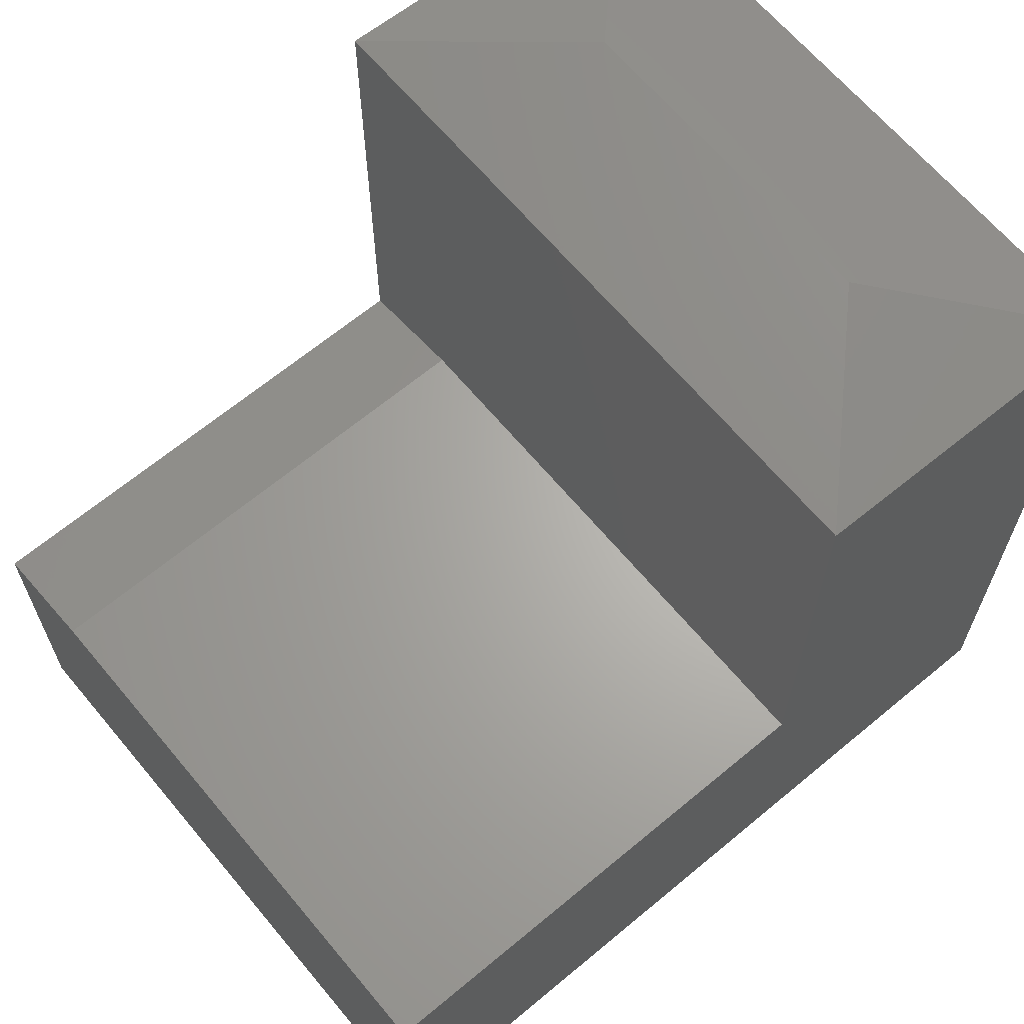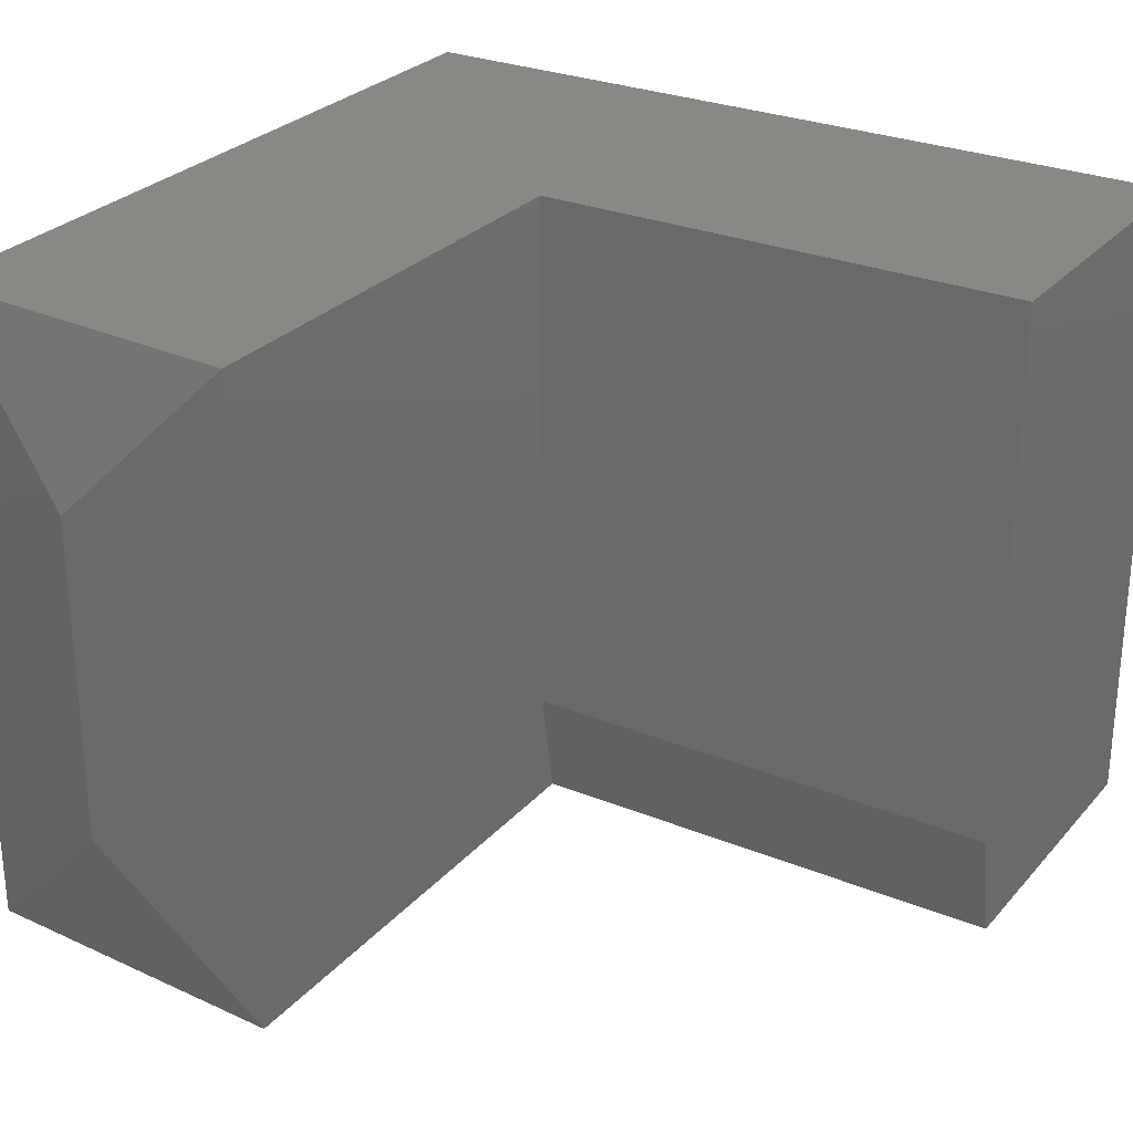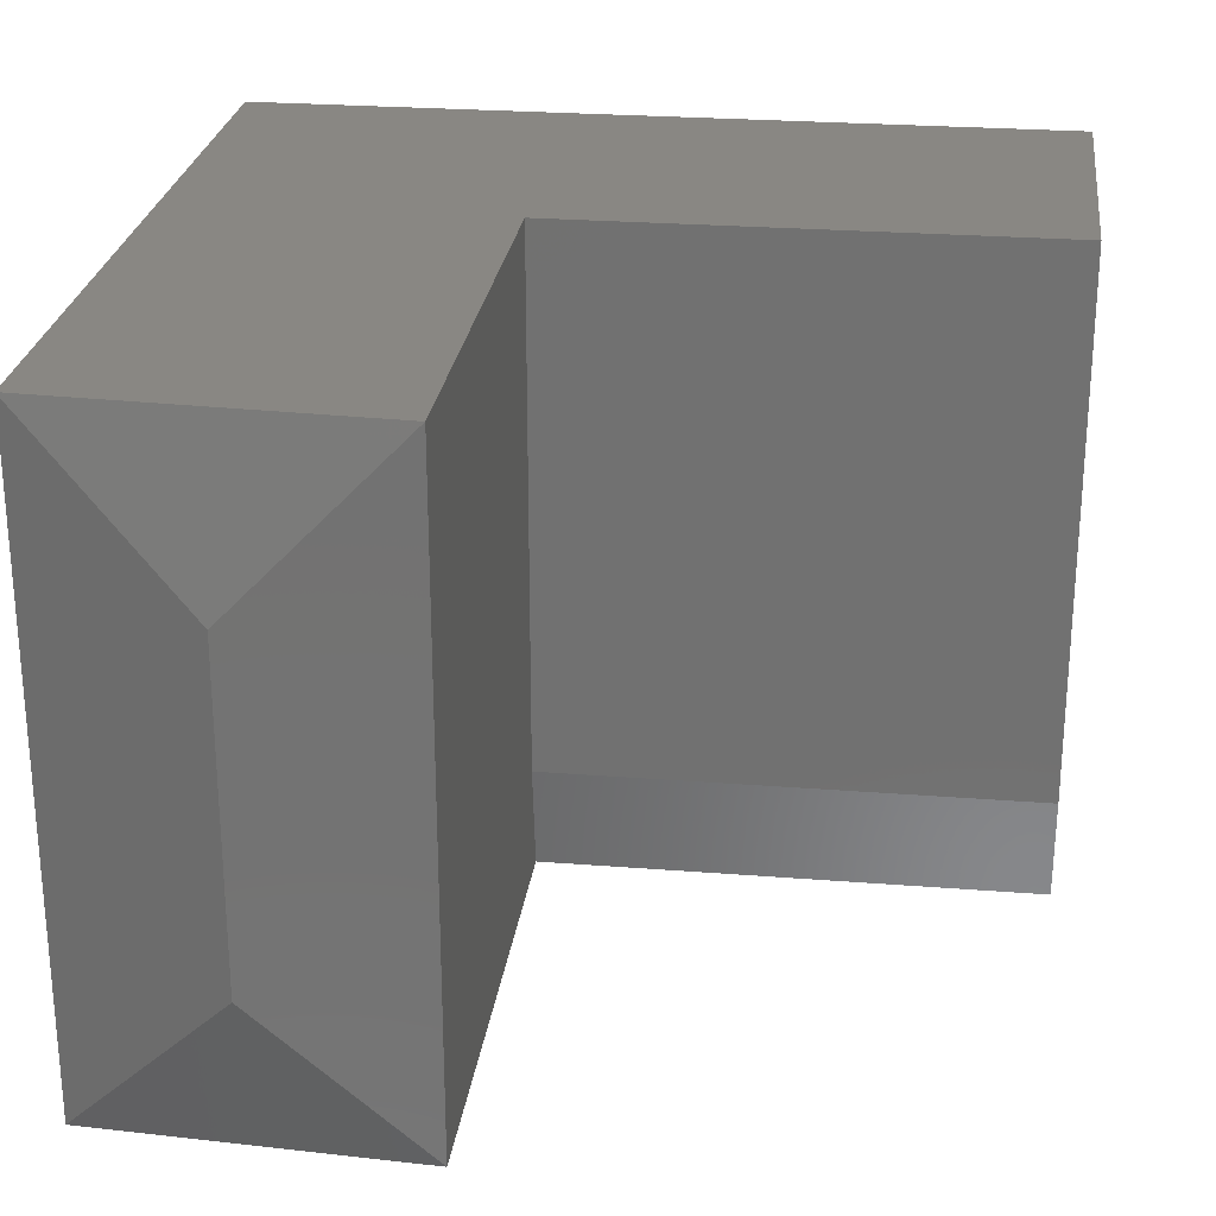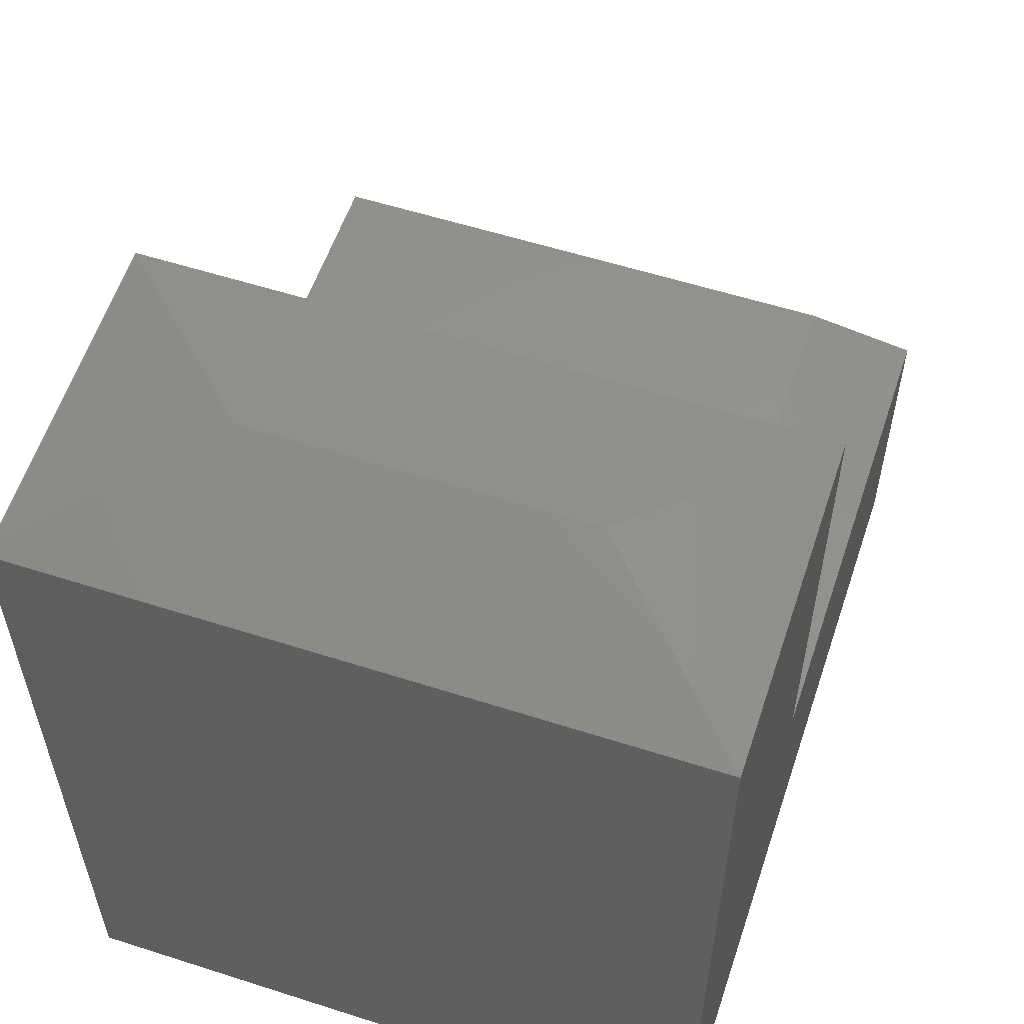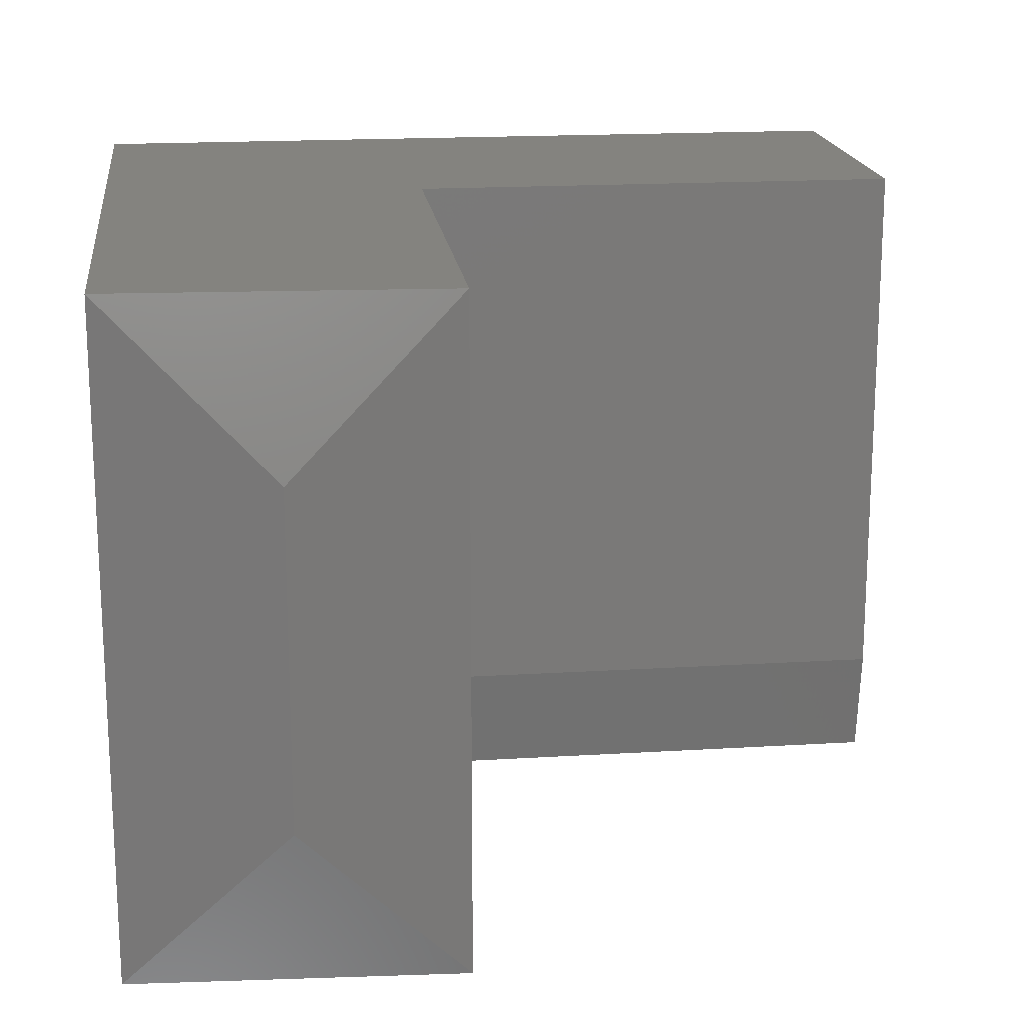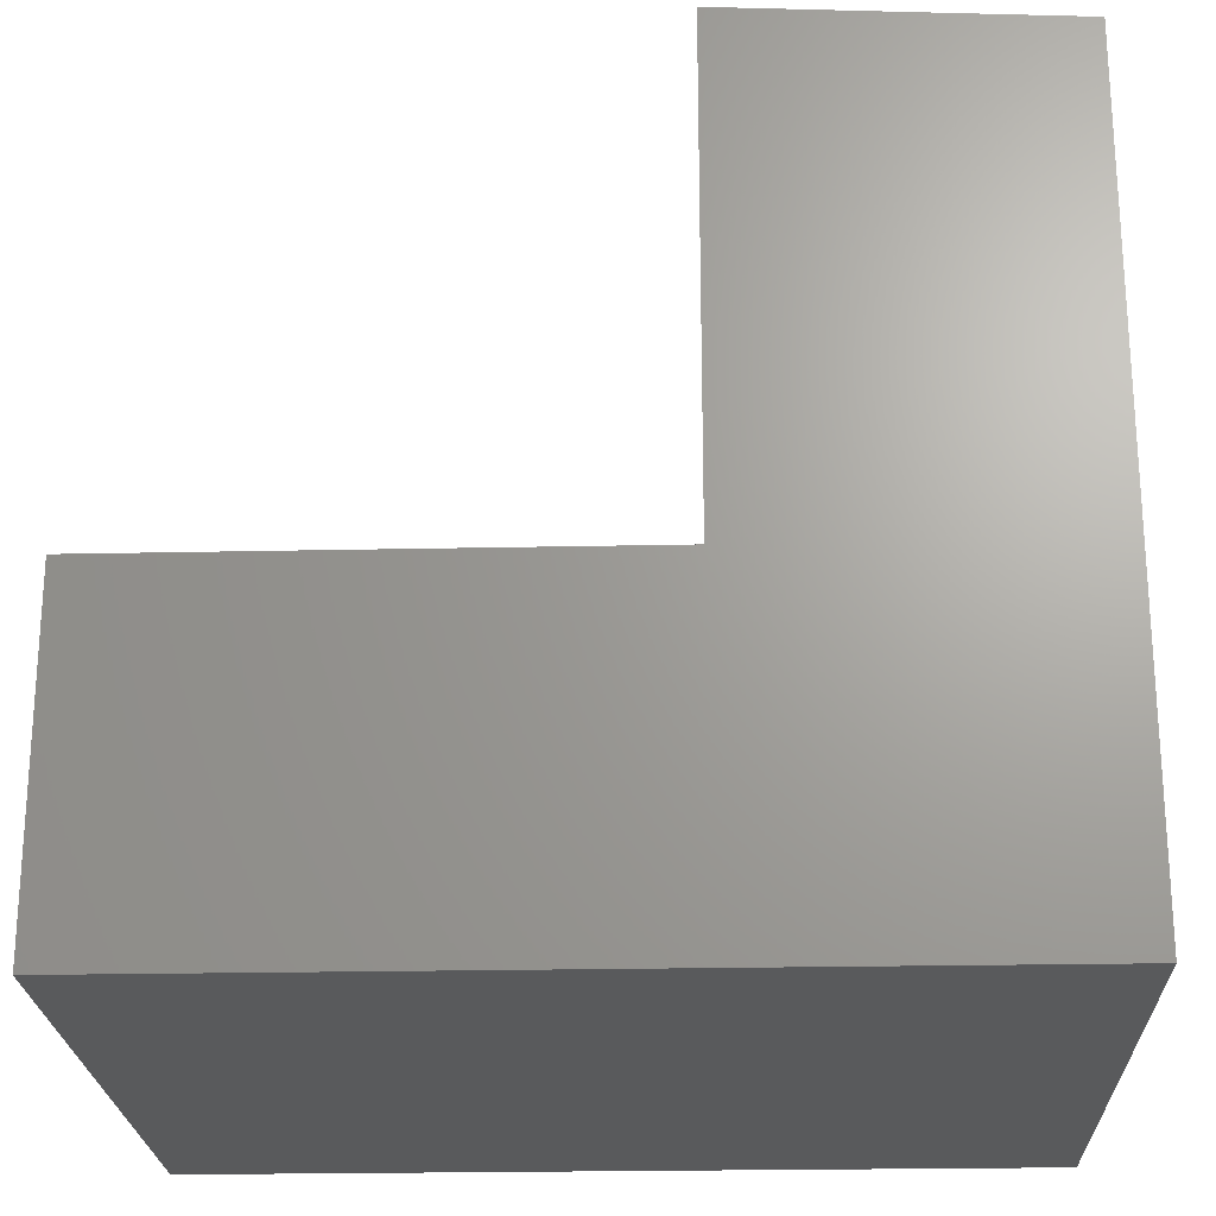
<metadata>
{"format":"stl","ext":"stl","renderer":"f3d","projection":"perspective","resolution":1024,"background":"white","views":[{"elev":65.6,"azim":140.1,"up":"+Z"},{"elev":27.7,"azim":32.0,"up":"+Y"},{"elev":25.6,"azim":7.2,"up":"+Y"},{"elev":56.8,"azim":-71.5,"up":"+Z"},{"elev":17.8,"azim":-6.9,"up":"+Y"},{"elev":-22.9,"azim":-177.9,"up":"+Z"}]}
</metadata>
<code>
# stl→obj: 16 verts, 28 faces
v -0.75 -0.2812 0.2893
v -0.61 -0.2812 0.2969
v -0.6802 -0.2109 0.3087
v -0.61 3.701e-17 0.2969
v -0.6802 -0.07031 0.3087
v -0.61 -0.2812 0.08528
v -0.75 -0.2812 -0.04688
v -0.3982 -0.2812 0.08528
v -0.3982 -0.2812 -0.04688
v -0.3982 4.78e-17 0.09309
v -0.61 2.428e-17 0.09309
v -0.3982 -0.2344 0.09309
v -0.61 -0.2344 0.09309
v -0.3982 3.906e-17 -0.04688
v -0.75 1.406e-17 0.2893
v -0.75 0 -0.04688
f 1 2 3
f 2 4 3
f 3 4 5
f 2 1 6
f 6 1 7
f 6 7 8
f 8 7 9
f 10 11 12
f 12 11 13
f 14 10 9
f 9 10 12
f 9 12 8
f 11 4 13
f 13 4 2
f 13 2 6
f 1 15 7
f 7 15 16
f 6 8 13
f 13 8 12
f 5 4 15
f 15 1 5
f 5 1 3
f 4 11 15
f 15 11 16
f 11 10 16
f 16 10 14
f 7 16 9
f 9 16 14

</code>
